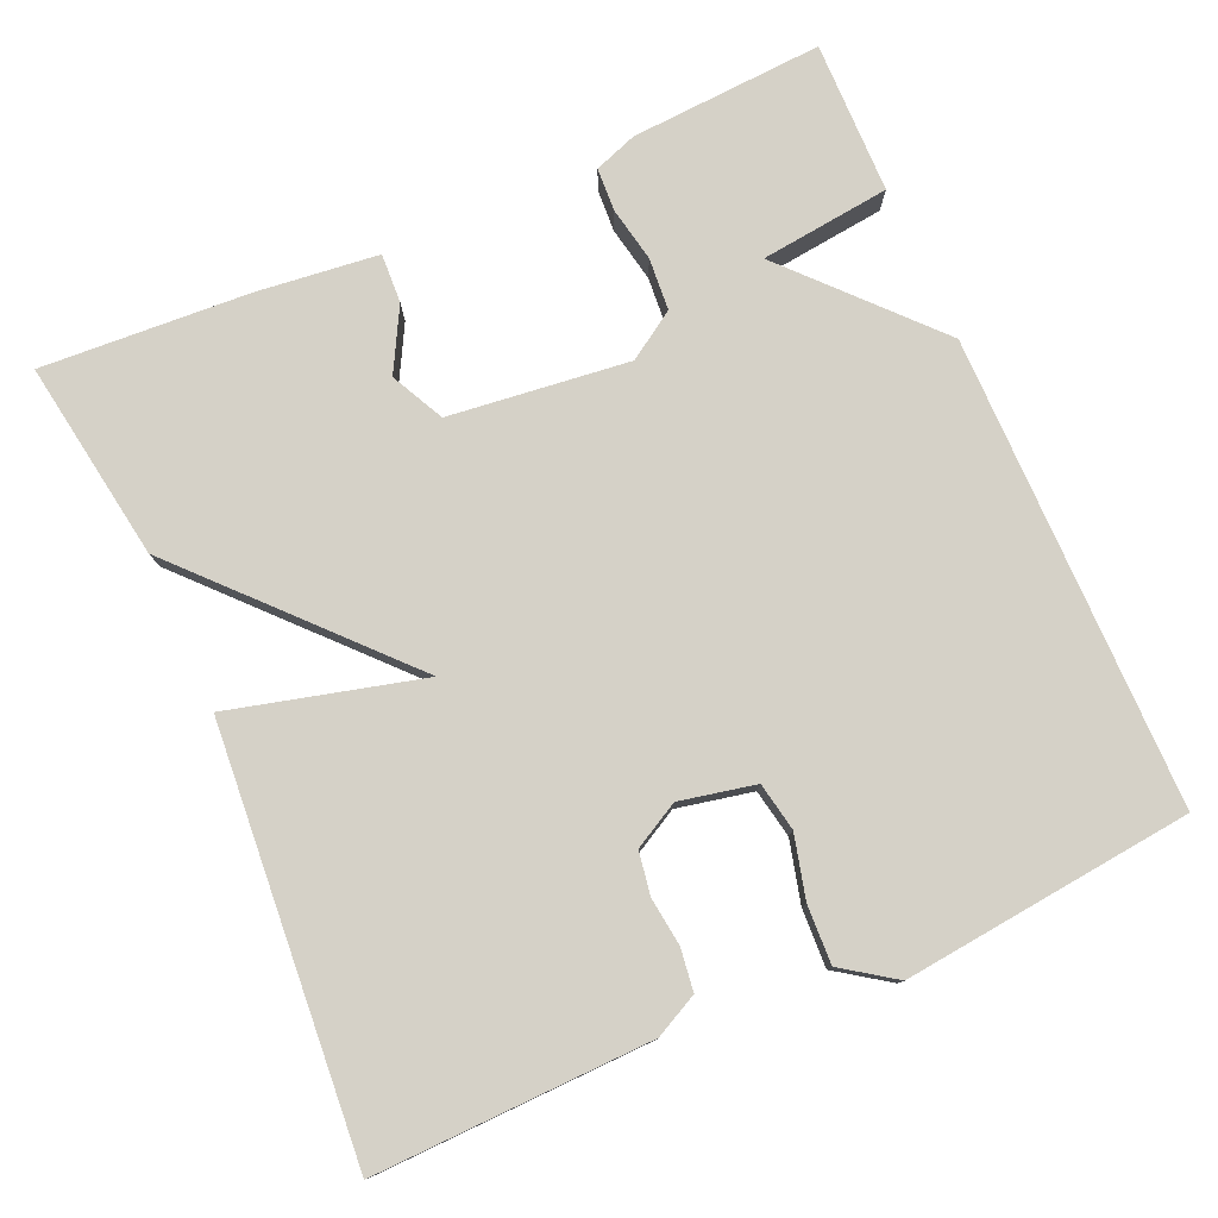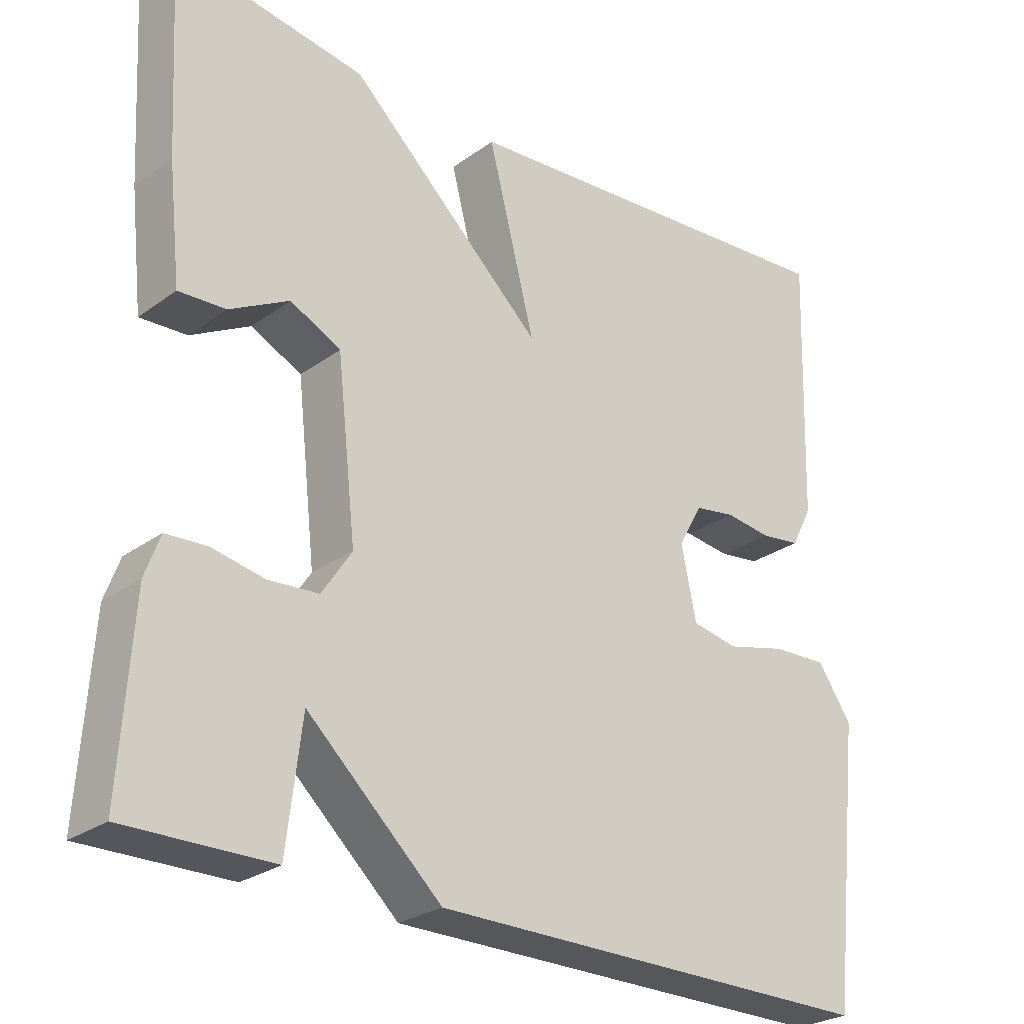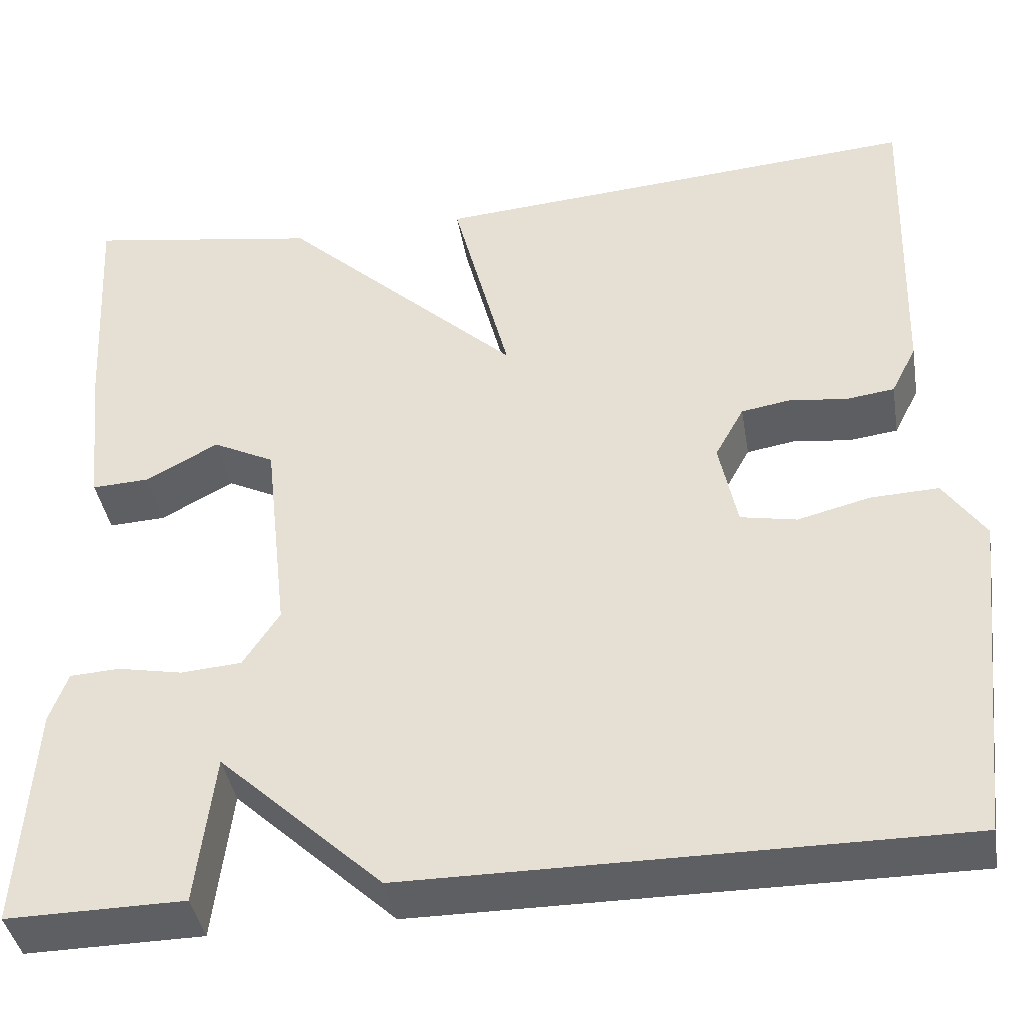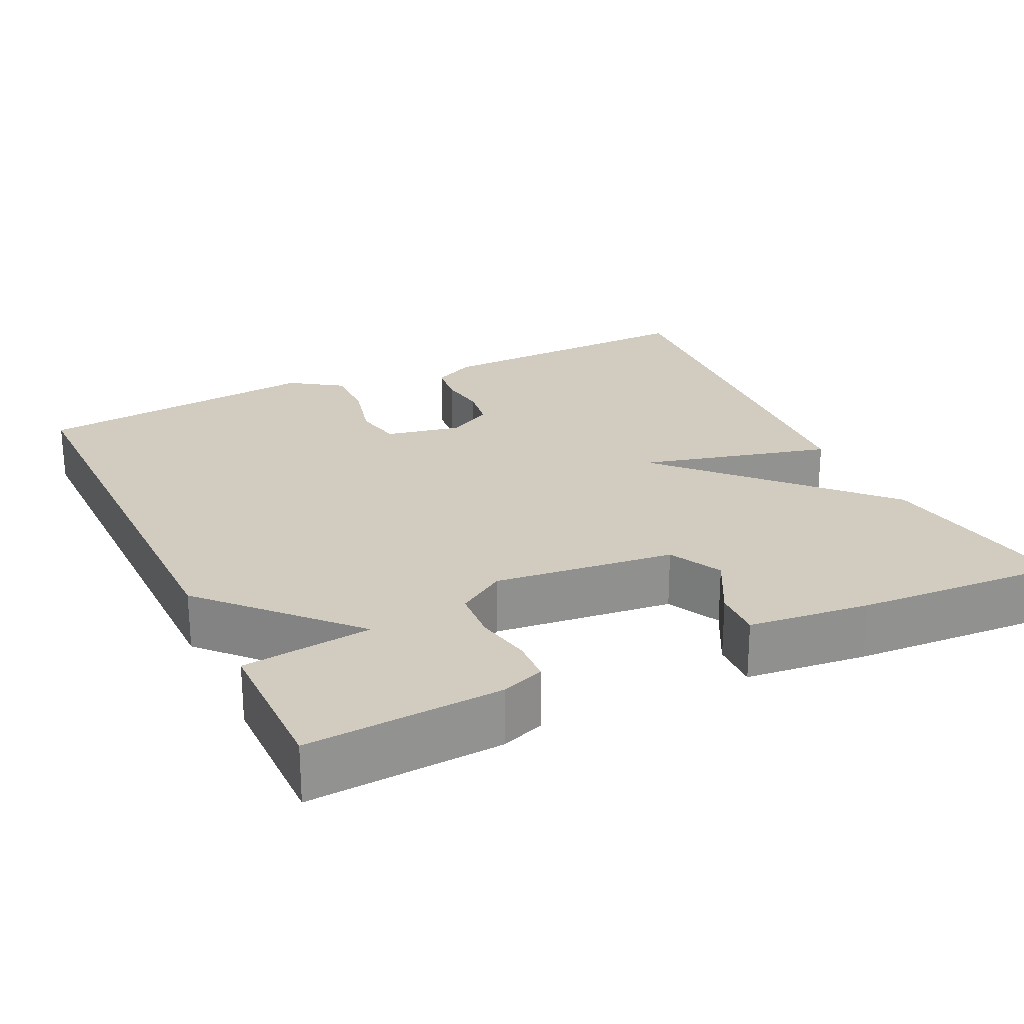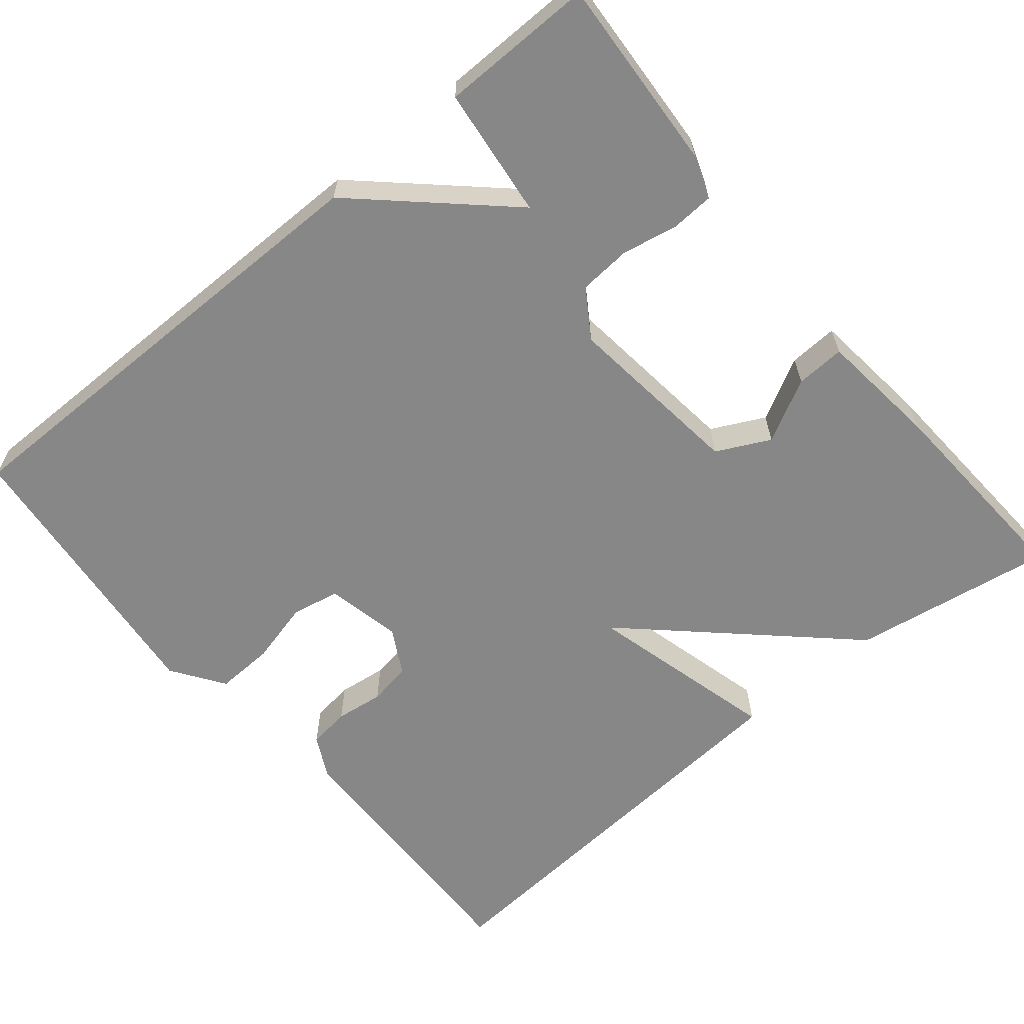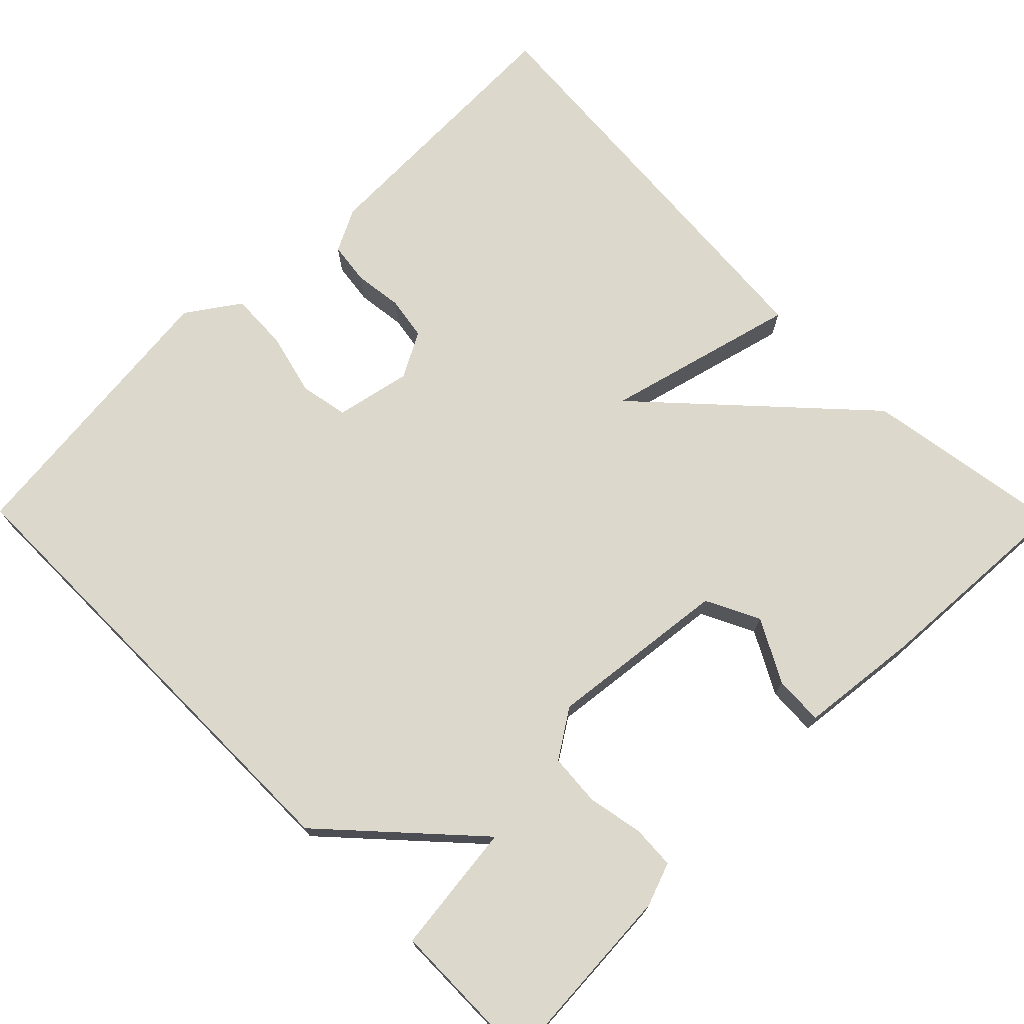
<metadata>
{"format":"obj","ext":"obj","renderer":"f3d","projection":"perspective","resolution":1024,"background":"white","views":[{"elev":78.8,"azim":66.4,"up":"+Y"},{"elev":-26.6,"azim":-41.6,"up":"+Z"},{"elev":-40.4,"azim":9.5,"up":"+Z"},{"elev":24.0,"azim":-115.7,"up":"+Y"},{"elev":-62.3,"azim":-140.2,"up":"+Y"},{"elev":72.7,"azim":-134.6,"up":"+Y"}]}
</metadata>
<code>
v 0.5 0.07 -0.5
v -0.104 0.07 -0.498
v -0.284 0.07 -0.331
v -0.304 0.07 -0.498
v -0.5 0.07 -0.5
v -0.484 0.07 -0.252
v -0.464 0.07 -0.197
v -0.409 0.07 -0.194
v -0.338 0.07 -0.208
v -0.271 0.07 -0.203
v -0.231 0.07 -0.142
v -0.257 0.07 0.089
v -0.325 0.07 0.123
v -0.405 0.07 0.08
v -0.468 0.07 0.077
v -0.485 0.07 0.232
v -0.5 0.07 0.5
v -0.243 0.07 0.459
v 0.02 0.07 0.213
v -0.043 0.07 0.459
v 0.5 0.07 0.5
v 0.489 0.07 0.145
v 0.461 0.07 0.09
v 0.407 0.07 0.083
v 0.345 0.07 0.091
v 0.29 0.07 0.082
v 0.258 0.07 0.024
v 0.278 0.07 -0.073
v 0.34 0.07 -0.085
v 0.42 0.07 -0.065
v 0.495 0.07 -0.062
v 0.541 0.07 -0.129
v 0.5 0 -0.5
v -0.104 0 -0.498
v -0.284 0 -0.331
v -0.304 0 -0.498
v -0.5 0 -0.5
v -0.484 0 -0.252
v -0.464 0 -0.197
v -0.409 0 -0.194
v -0.338 0 -0.208
v -0.271 0 -0.203
v -0.231 0 -0.142
v -0.257 0 0.089
v -0.325 0 0.123
v -0.405 0 0.08
v -0.468 0 0.077
v -0.485 0 0.232
v -0.5 0 0.5
v -0.243 0 0.459
v 0.02 0 0.213
v -0.043 0 0.459
v 0.5 0 0.5
v 0.489 0 0.145
v 0.461 0 0.09
v 0.407 0 0.083
v 0.345 0 0.091
v 0.29 0 0.082
v 0.258 0 0.024
v 0.278 0 -0.073
v 0.34 0 -0.085
v 0.42 0 -0.065
v 0.495 0 -0.062
v 0.541 0 -0.129
f 1 2 3
f 32 1 3
f 31 32 3
f 30 31 3
f 29 30 3
f 28 29 3
f 27 28 3
f 26 27 3
f 23 24 25
f 22 23 25
f 21 22 25
f 20 21 25
f 19 20 25
f 19 25 26
f 16 17 18 19
f 13 14 15 16
f 16 19 26
f 13 16 26
f 12 13 26
f 7 8 9
f 6 7 9
f 5 6 9
f 4 5 9
f 3 4 9
f 3 9 10
f 26 3 10 11
f 11 12 26
f 35 34 33
f 35 33 64
f 35 64 63
f 35 63 62
f 35 62 61
f 35 61 60
f 35 60 59
f 35 59 58
f 57 56 55
f 57 55 54
f 57 54 53
f 57 53 52
f 57 52 51
f 58 57 51
f 51 50 49 48
f 48 47 46 45
f 58 51 48
f 58 48 45
f 58 45 44
f 41 40 39
f 41 39 38
f 41 38 37
f 41 37 36
f 41 36 35
f 42 41 35
f 43 42 35 58
f 58 44 43
f 1 33 34 2
f 2 34 35 3
f 3 35 36 4
f 4 36 37 5
f 5 37 38 6
f 6 38 39 7
f 7 39 40 8
f 8 40 41 9
f 9 41 42 10
f 10 42 43 11
f 11 43 44 12
f 12 44 45 13
f 13 45 46 14
f 14 46 47 15
f 15 47 48 16
f 16 48 49 17
f 17 49 50 18
f 18 50 51 19
f 19 51 52 20
f 20 52 53 21
f 21 53 54 22
f 22 54 55 23
f 23 55 56 24
f 24 56 57 25
f 25 57 58 26
f 26 58 59 27
f 27 59 60 28
f 28 60 61 29
f 29 61 62 30
f 30 62 63 31
f 31 63 64 32
f 32 64 33 1

</code>
